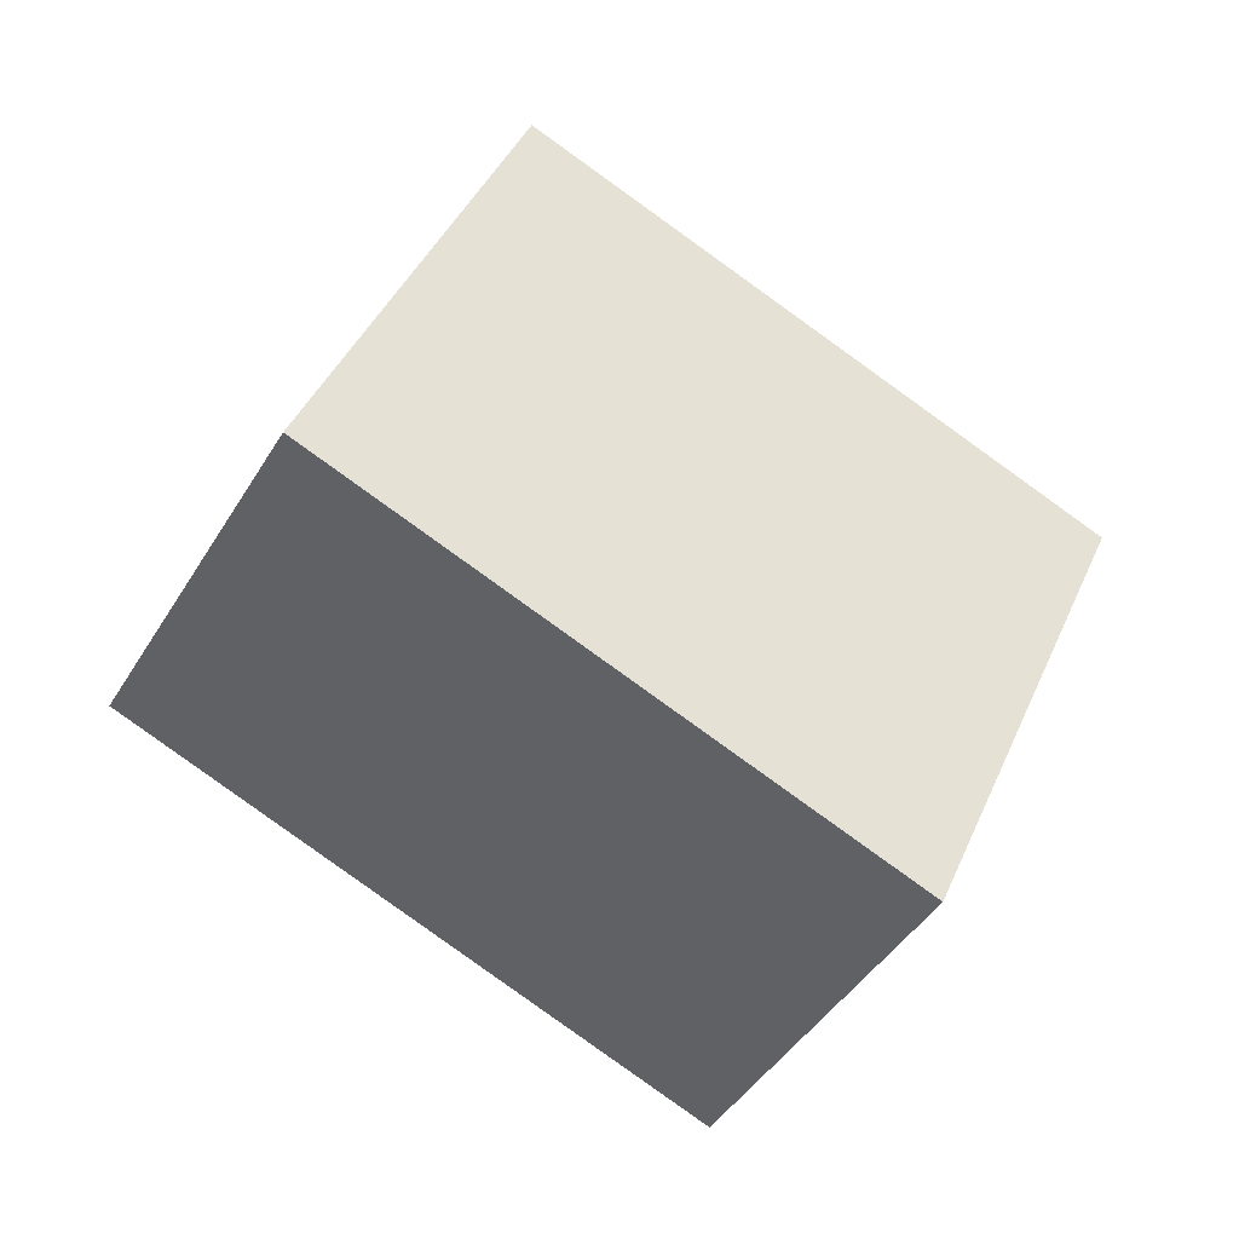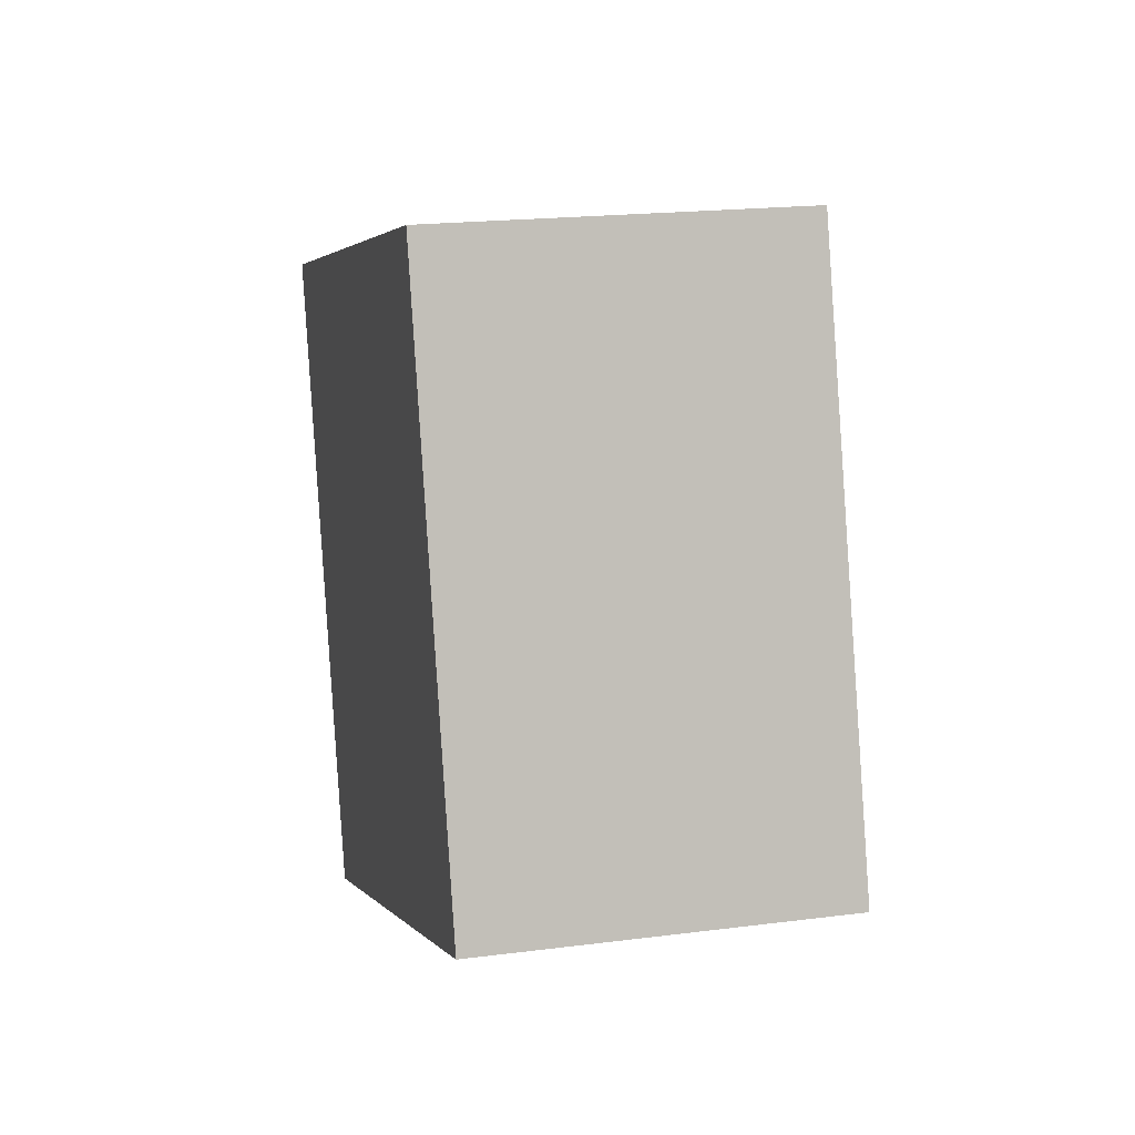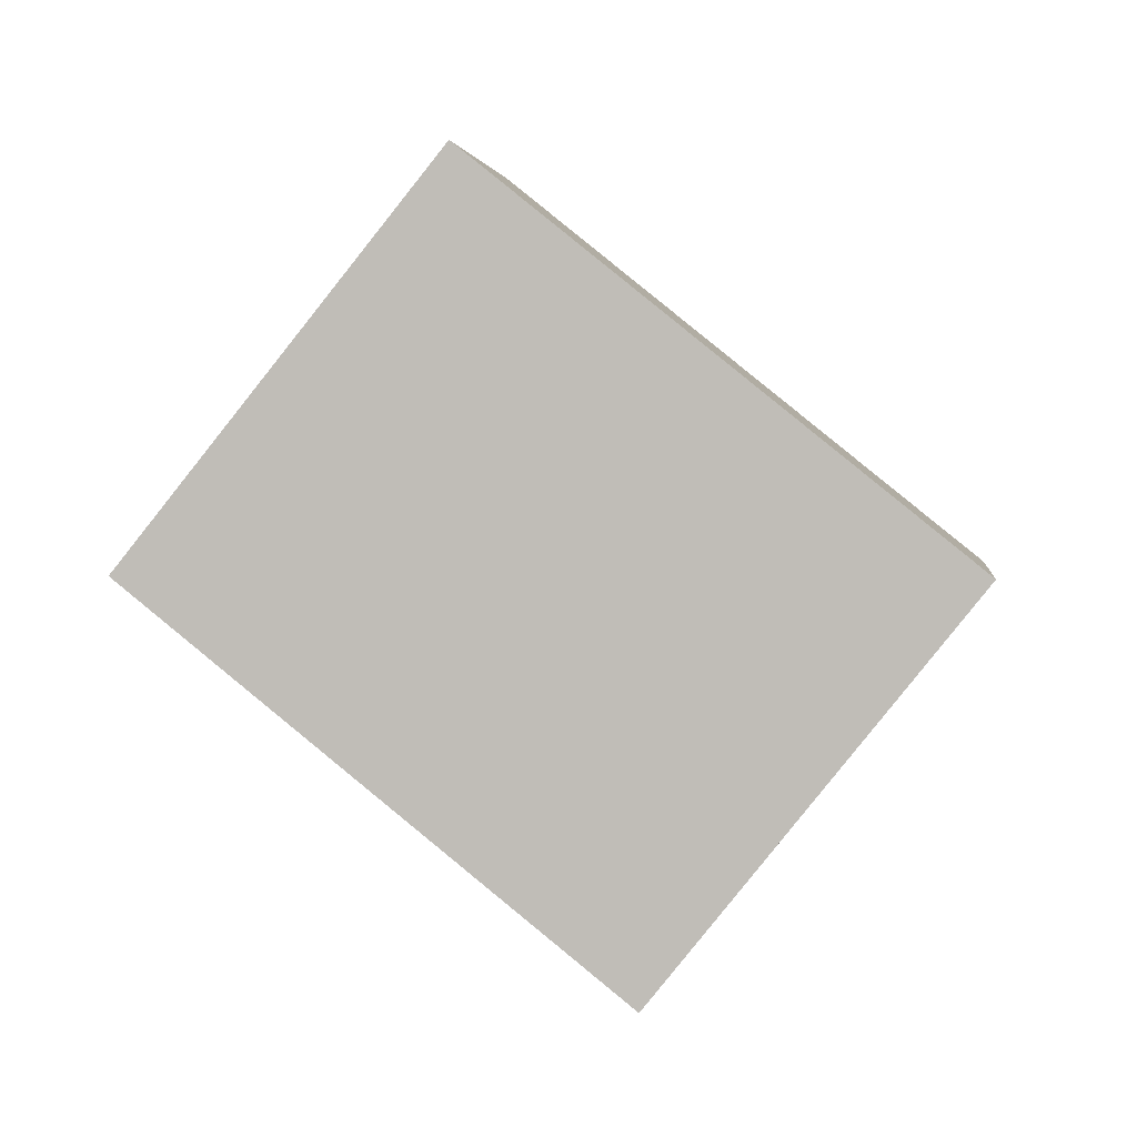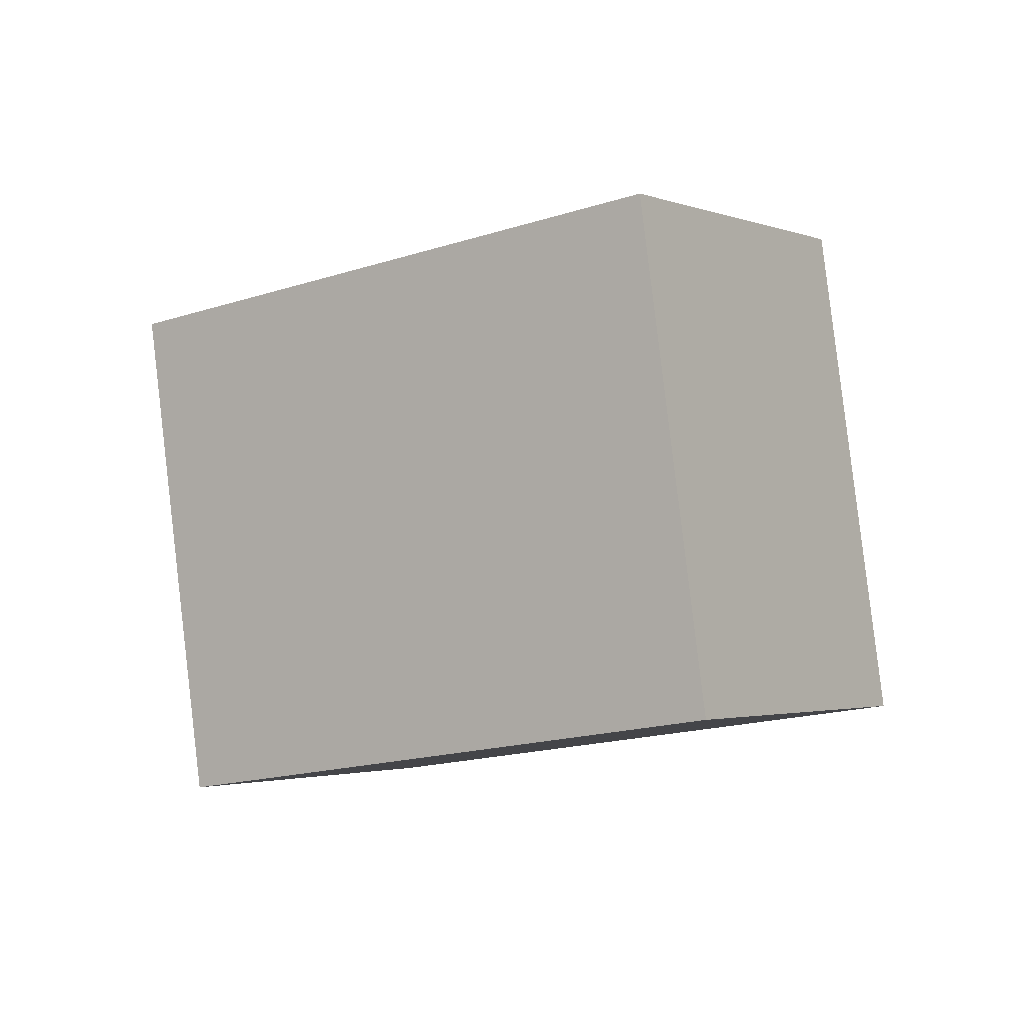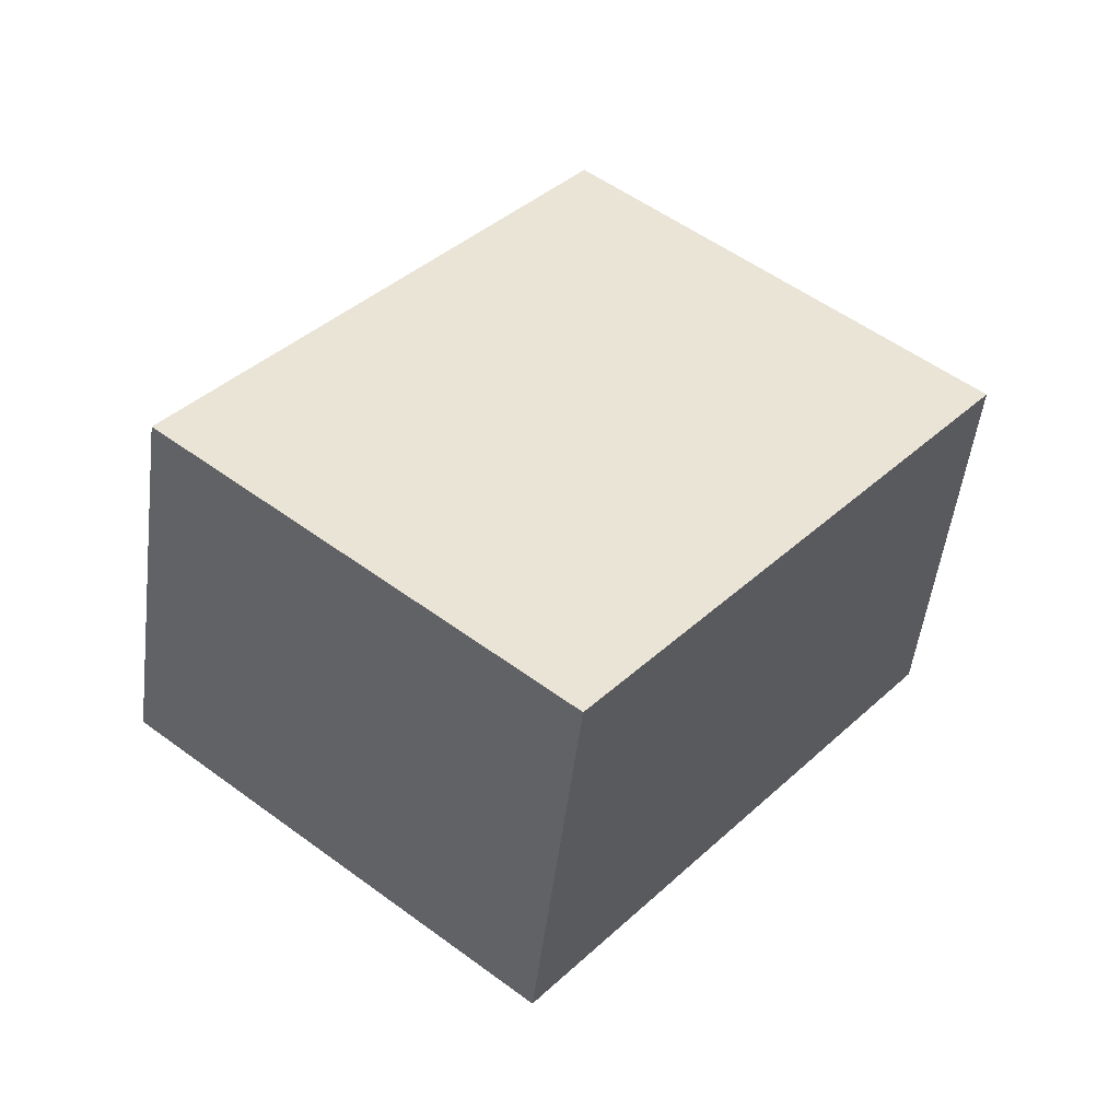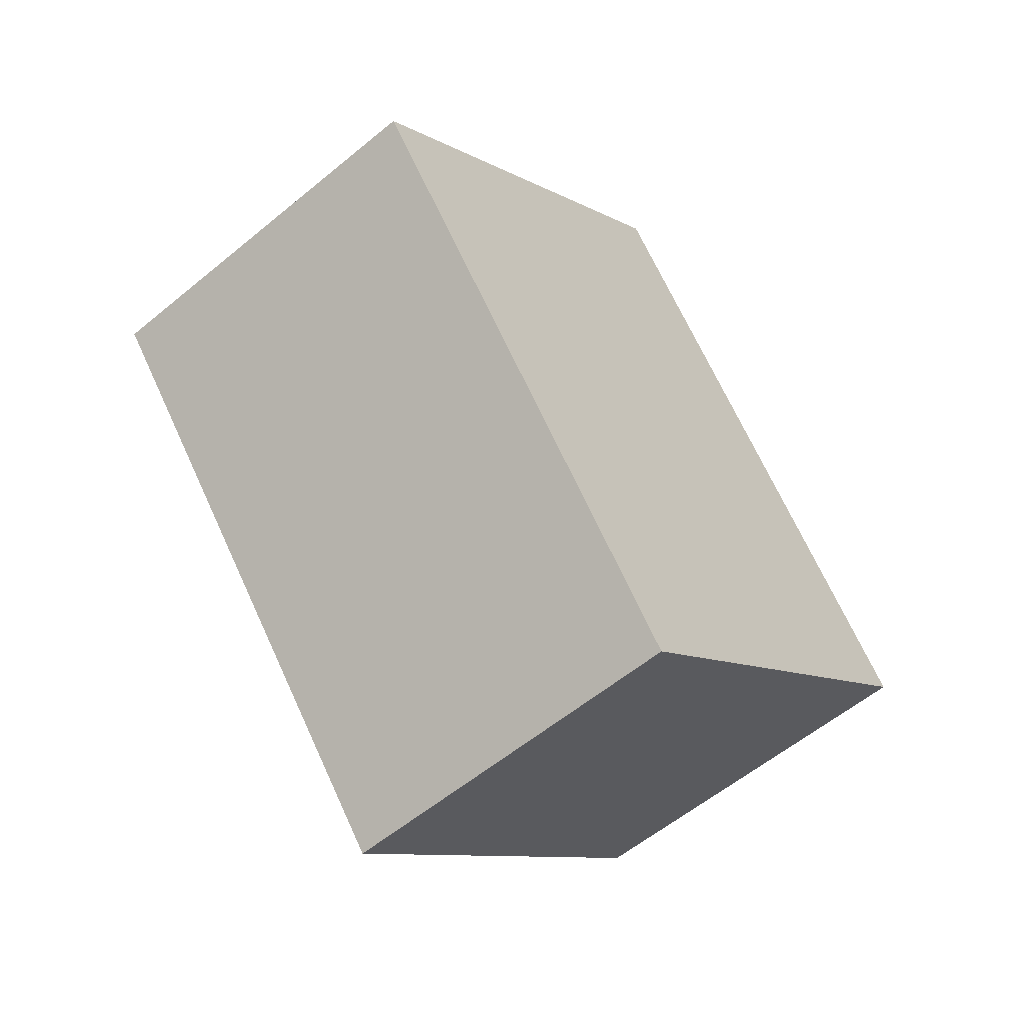
<metadata>
{"format":"obj","ext":"obj","renderer":"f3d","projection":"perspective","resolution":1024,"background":"white","views":[{"elev":-23.3,"azim":18.2,"up":"+Y"},{"elev":-56.4,"azim":-48.0,"up":"+Y"},{"elev":-39.3,"azim":-61.0,"up":"+Z"},{"elev":51.1,"azim":158.4,"up":"+Z"},{"elev":-6.6,"azim":101.1,"up":"+Z"},{"elev":30.5,"azim":24.6,"up":"+Z"}]}
</metadata>
<code>
o Object.1
v -549.3 1209 12.99
v -551.8 1199 19.79
v -542.6 1212 19.31
v -545.1 1201 26.11
v -538.5 1201 4.65
v -531.8 1204 10.97
v -541 1191 11.45
v -534.3 1193 17.77
f 1 2 3
f 1 3 5
f 3 6 5
f 7 5 6
f 8 7 6
f 8 6 4
f 8 4 7
f 4 2 7
f 5 7 2
f 6 3 4
f 2 4 3
f 1 5 2

</code>
